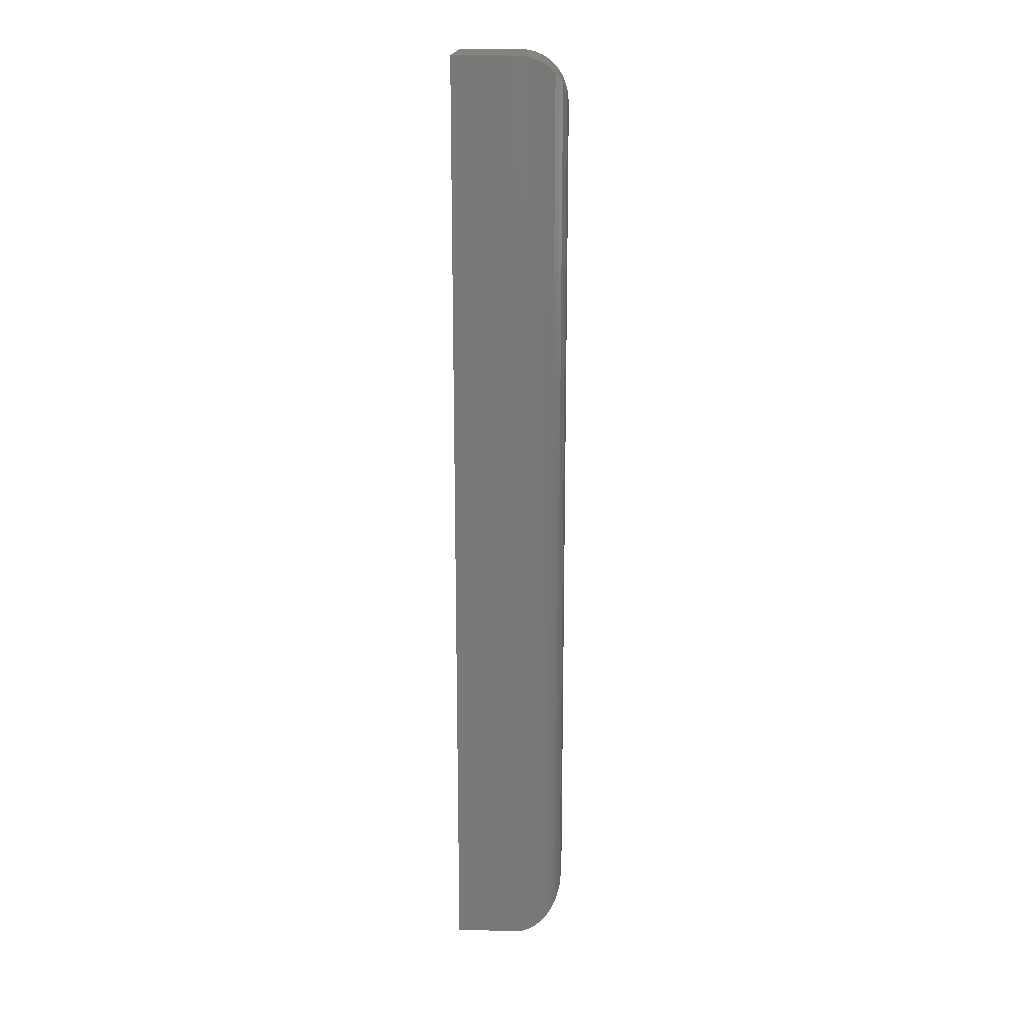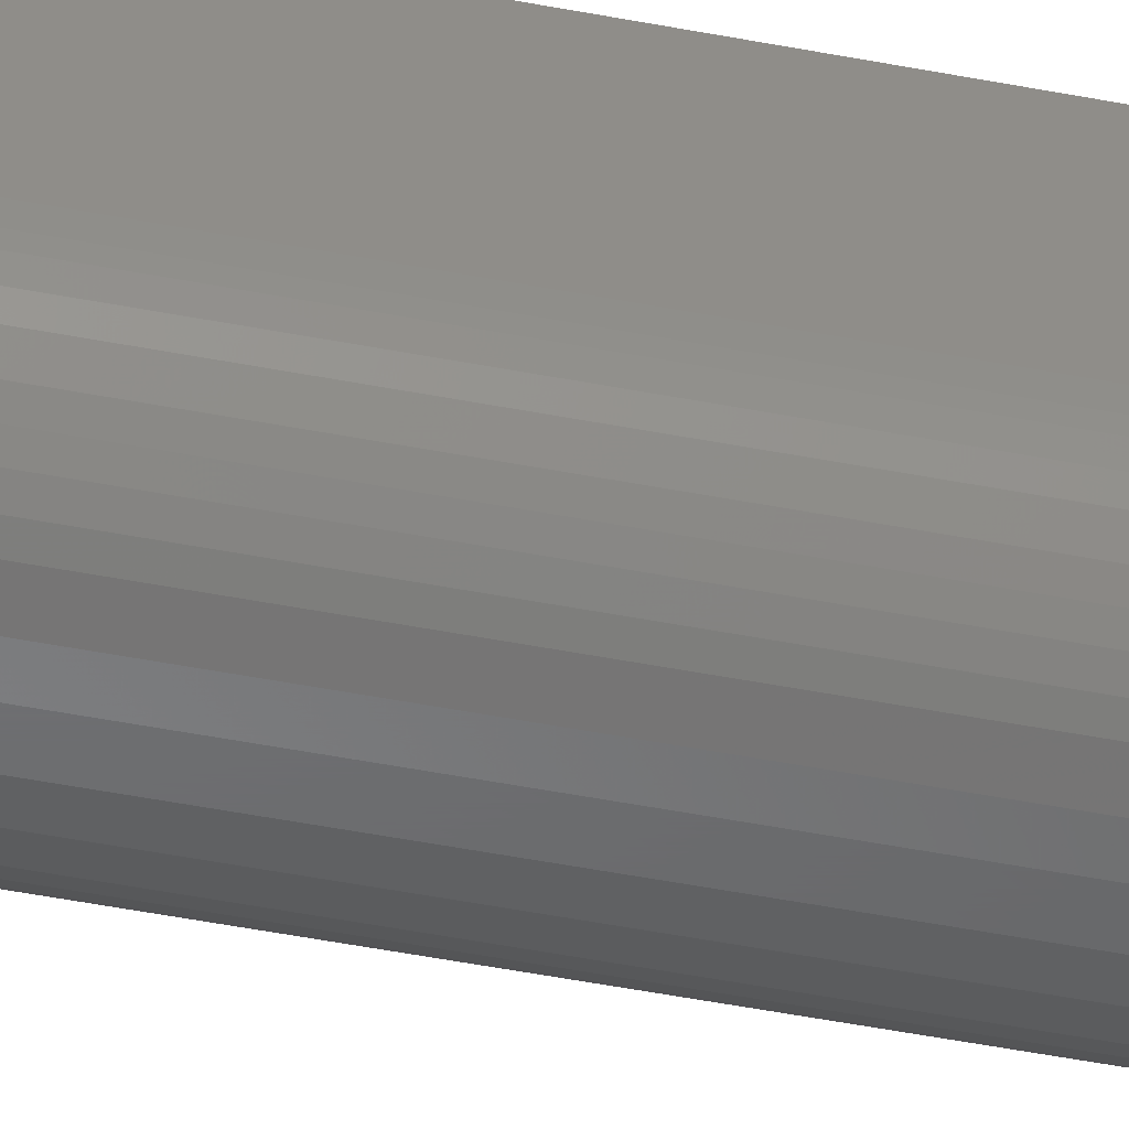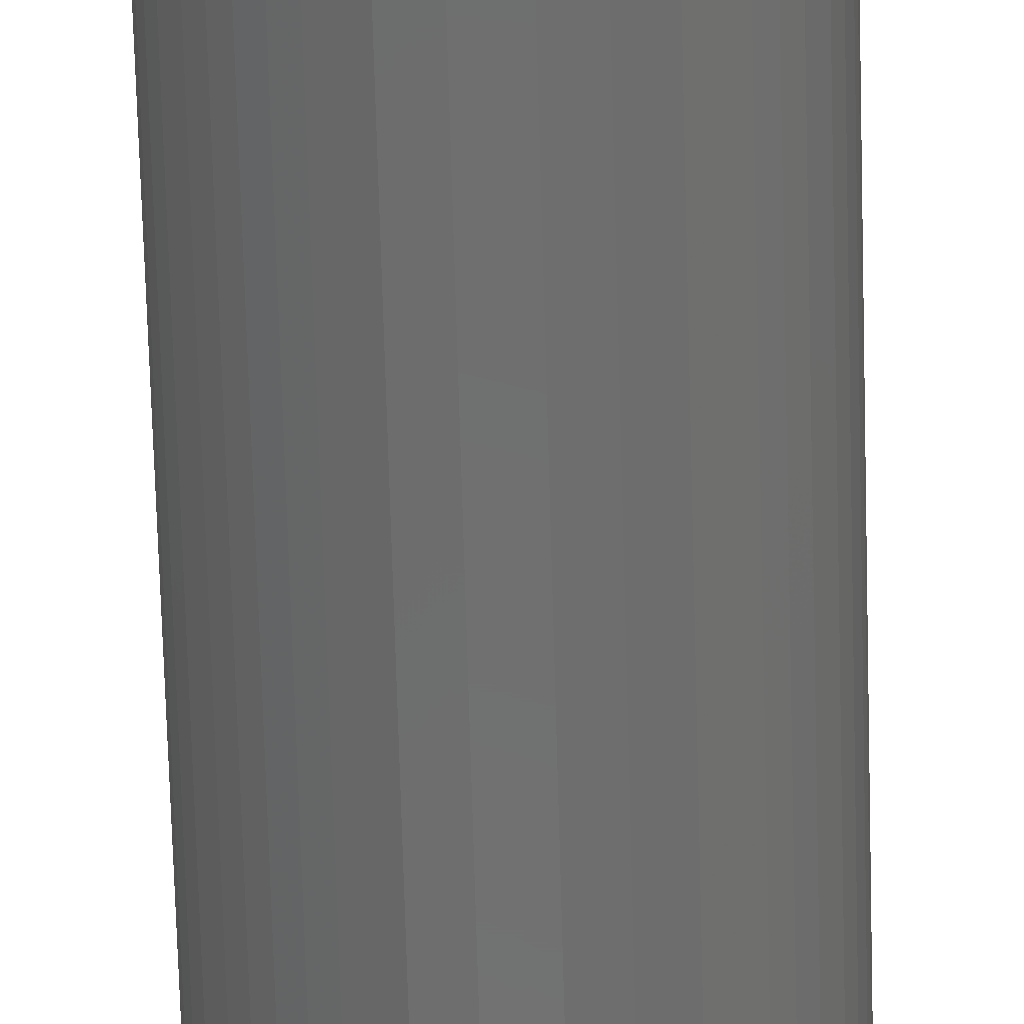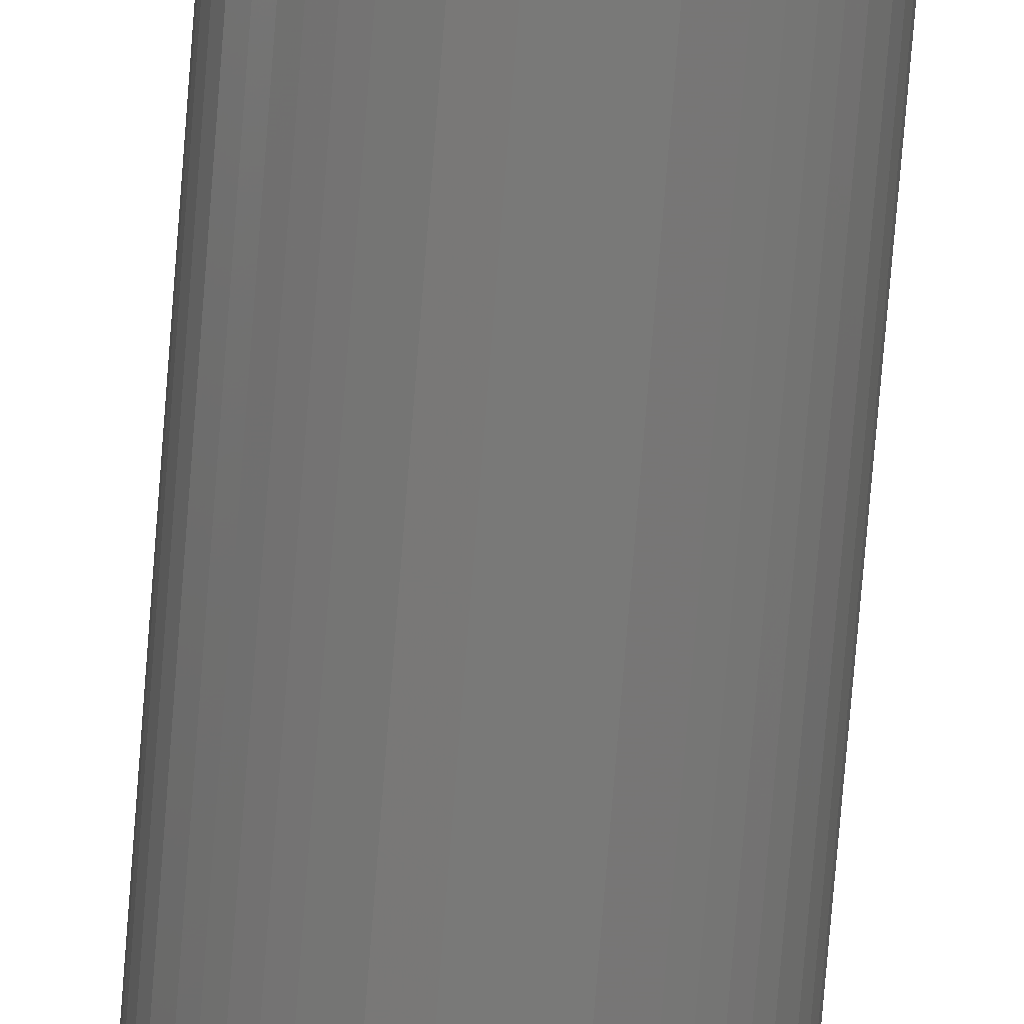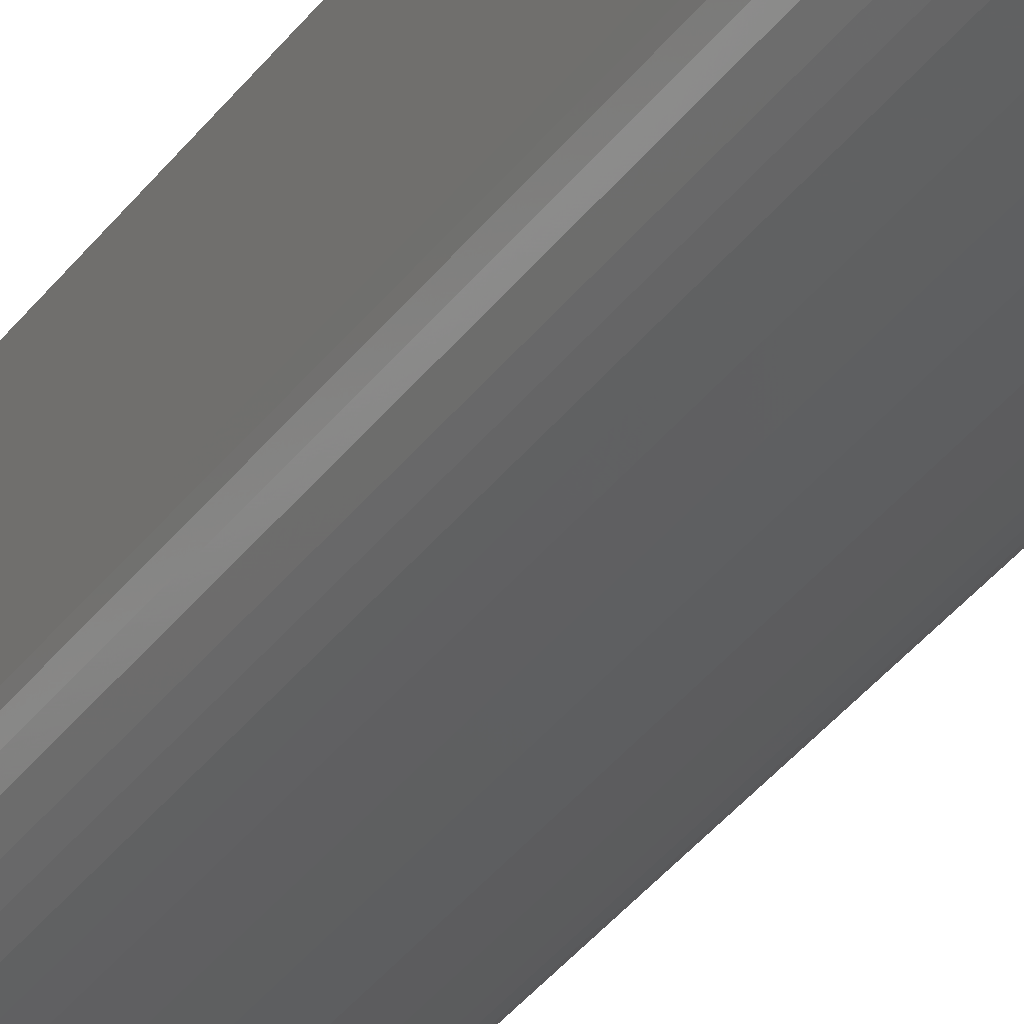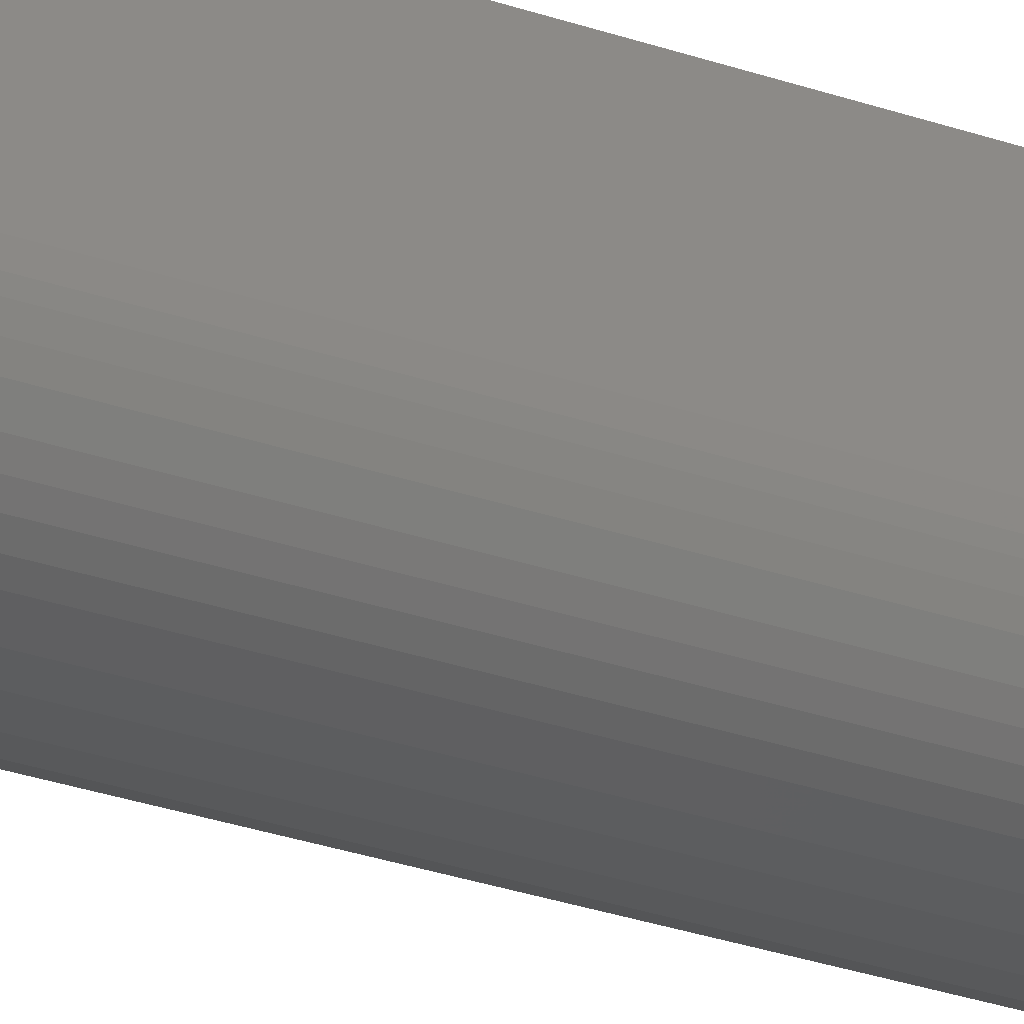
<metadata>
{"format":"stl","ext":"stl","renderer":"f3d","projection":"perspective","resolution":1024,"background":"white","views":[{"elev":17.9,"azim":92.9,"up":"+Y"},{"elev":-48.4,"azim":-102.3,"up":"+Z"},{"elev":-59.7,"azim":-178.5,"up":"+Z"},{"elev":-71.9,"azim":-4.5,"up":"+Z"},{"elev":-33.9,"azim":-30.0,"up":"+Z"},{"elev":-26.2,"azim":60.2,"up":"+Z"}]}
</metadata>
<code>
# stl→obj: 52 verts, 100 faces
v -0.04046 -0.75 -0.001398
v 0.04827 -0.75 -0.001398
v -0.04046 -0.75 0.04827
v 0.04827 -0.75 0.04827
v -0.04046 3.241e-18 -0.001398
v -0.04046 6.343e-18 0.04827
v 0.04827 8.782e-18 -0.001398
v 0.04827 1.188e-17 0.04827
v -0.001398 -0.03906 -0.04046
v 0.009211 -0.03906 -0.04046
v -0.001398 -0.7109 -0.04046
v 0.009211 -0.7109 -0.04046
v 0.01799 -0.03028 -0.03946
v 0.01799 -0.7197 -0.03946
v 0.04745 -0.0008186 -0.009353
v 0.04621 -0.7479 -0.01392
v 0.04621 -0.00206 -0.01392
v 0.04444 -0.7462 -0.01828
v 0.04444 -0.003838 -0.01828
v 0.04125 -0.743 -0.02375
v 0.04125 -0.007027 -0.02375
v 0.0382 -0.7399 -0.02758
v 0.0382 -0.01007 -0.02758
v 0.03484 -0.7366 -0.03088
v 0.03484 -0.01343 -0.03088
v 0.03076 -0.7325 -0.03398
v 0.03075 -0.01752 -0.03398
v 0.02645 -0.7282 -0.03645
v 0.02645 -0.02182 -0.03645
v 0.04797 -0.0002996 -0.006227
v 0.04797 -0.7497 -0.006227
v 0.04745 -0.7492 -0.009353
v -0.01018 -0.03028 -0.03946
v -0.03964 -0.0008186 -0.009353
v -0.0384 -0.00206 -0.01392
v -0.03662 -0.003838 -0.01828
v -0.03343 -0.007027 -0.02375
v -0.03039 -0.01008 -0.02758
v -0.02703 -0.01343 -0.03088
v -0.02294 -0.01752 -0.03398
v -0.01864 -0.02182 -0.03645
v -0.04016 -0.0002996 -0.006227
v -0.01018 -0.7197 -0.03946
v -0.01864 -0.7282 -0.03645
v -0.02294 -0.7325 -0.03398
v -0.02703 -0.7366 -0.03088
v -0.03039 -0.7399 -0.02758
v -0.03343 -0.743 -0.02375
v -0.03662 -0.7462 -0.01828
v -0.0384 -0.7479 -0.01392
v -0.03964 -0.7492 -0.009353
v -0.04016 -0.7497 -0.006227
f 1 2 3
f 3 2 4
f 5 6 7
f 7 6 8
f 6 5 3
f 3 5 1
f 7 8 2
f 2 8 4
f 9 10 11
f 11 10 12
f 12 13 14
f 12 10 13
f 15 16 17
f 17 16 18
f 17 18 19
f 19 18 20
f 19 20 21
f 21 20 22
f 21 22 23
f 23 22 24
f 23 24 25
f 25 24 26
f 25 26 27
f 27 26 28
f 27 28 29
f 29 28 14
f 29 14 13
f 7 2 30
f 30 2 31
f 30 31 15
f 15 31 32
f 15 32 16
f 10 33 13
f 10 9 33
f 34 17 35
f 35 17 19
f 35 19 36
f 36 19 21
f 36 21 37
f 37 21 23
f 37 23 38
f 38 23 25
f 38 25 39
f 39 25 27
f 39 27 40
f 40 27 29
f 40 29 41
f 41 29 13
f 41 13 33
f 5 7 42
f 42 7 30
f 42 30 34
f 34 30 15
f 34 15 17
f 9 43 33
f 9 11 43
f 33 43 44
f 33 44 41
f 41 44 45
f 41 45 40
f 40 45 46
f 40 46 39
f 39 46 47
f 39 47 38
f 38 47 48
f 38 48 37
f 37 48 49
f 37 49 36
f 36 49 50
f 36 50 35
f 35 50 51
f 1 5 52
f 52 5 42
f 52 42 51
f 51 42 34
f 51 34 35
f 11 14 43
f 11 12 14
f 43 14 28
f 43 28 44
f 44 28 26
f 44 26 45
f 45 26 24
f 45 24 46
f 46 24 22
f 46 22 47
f 47 22 20
f 47 20 48
f 48 20 18
f 48 18 49
f 49 18 16
f 49 16 50
f 50 16 32
f 2 1 31
f 31 1 52
f 31 52 32
f 32 52 51
f 32 51 50
f 8 6 4
f 4 6 3

</code>
